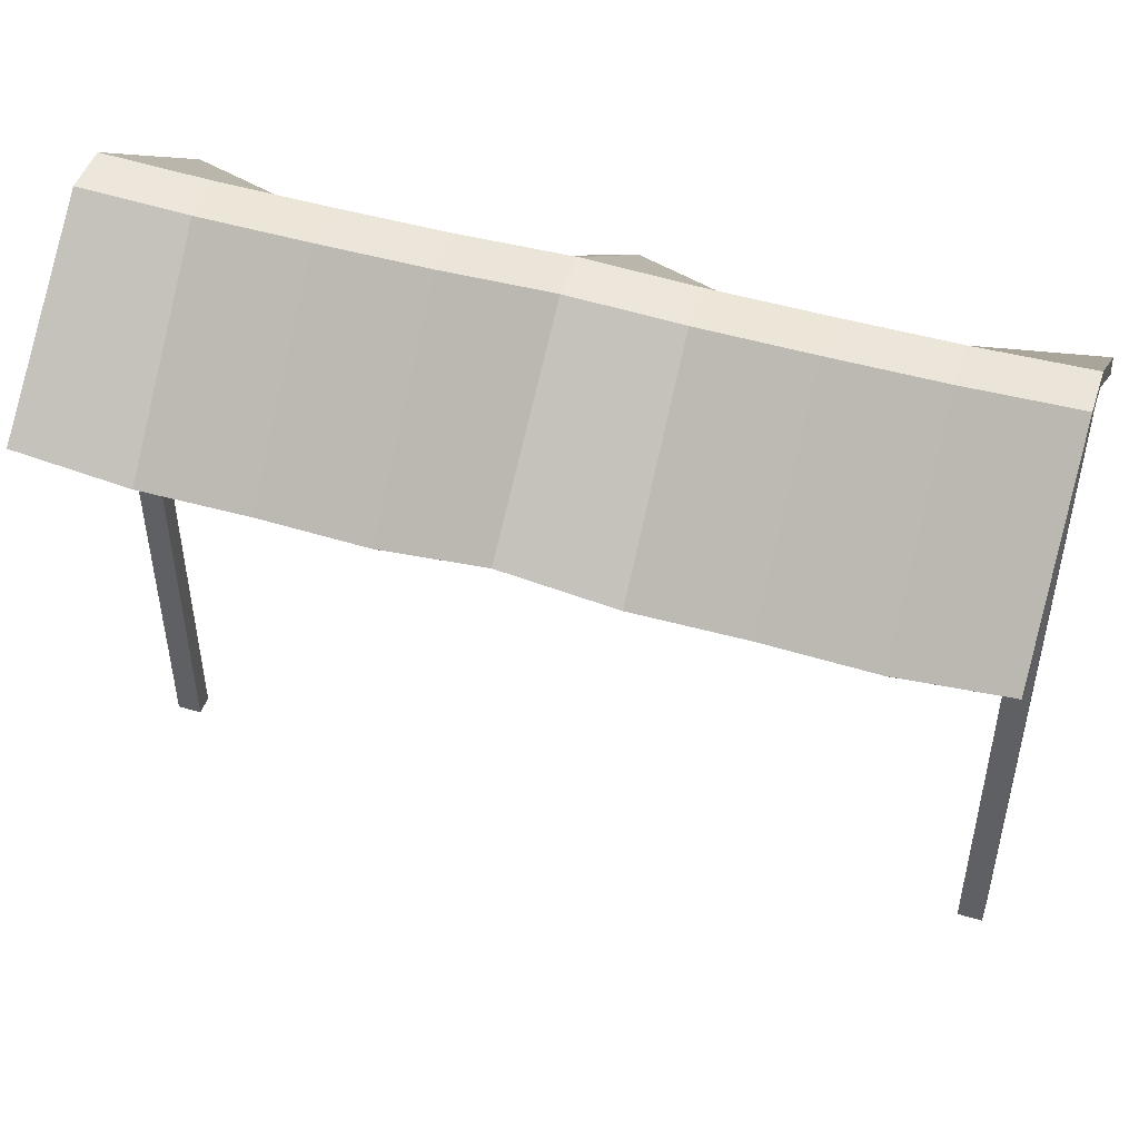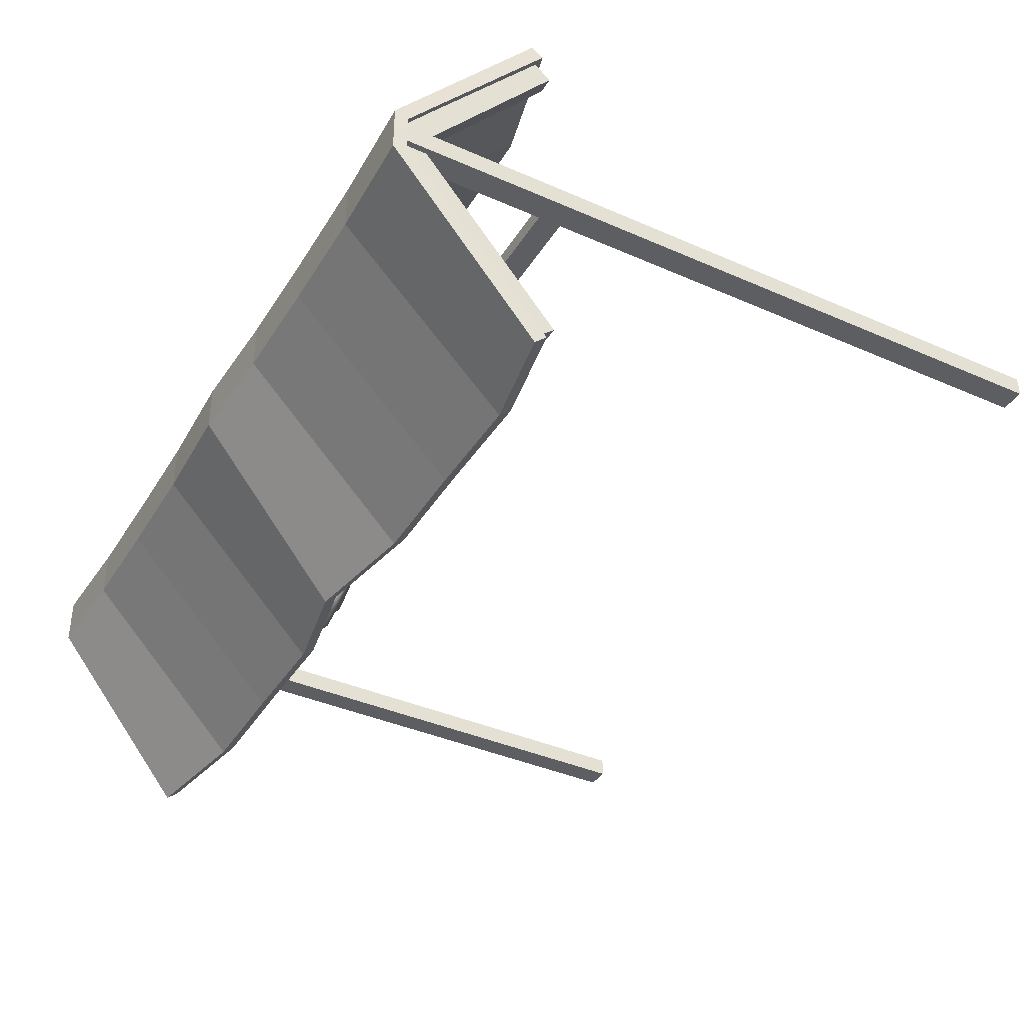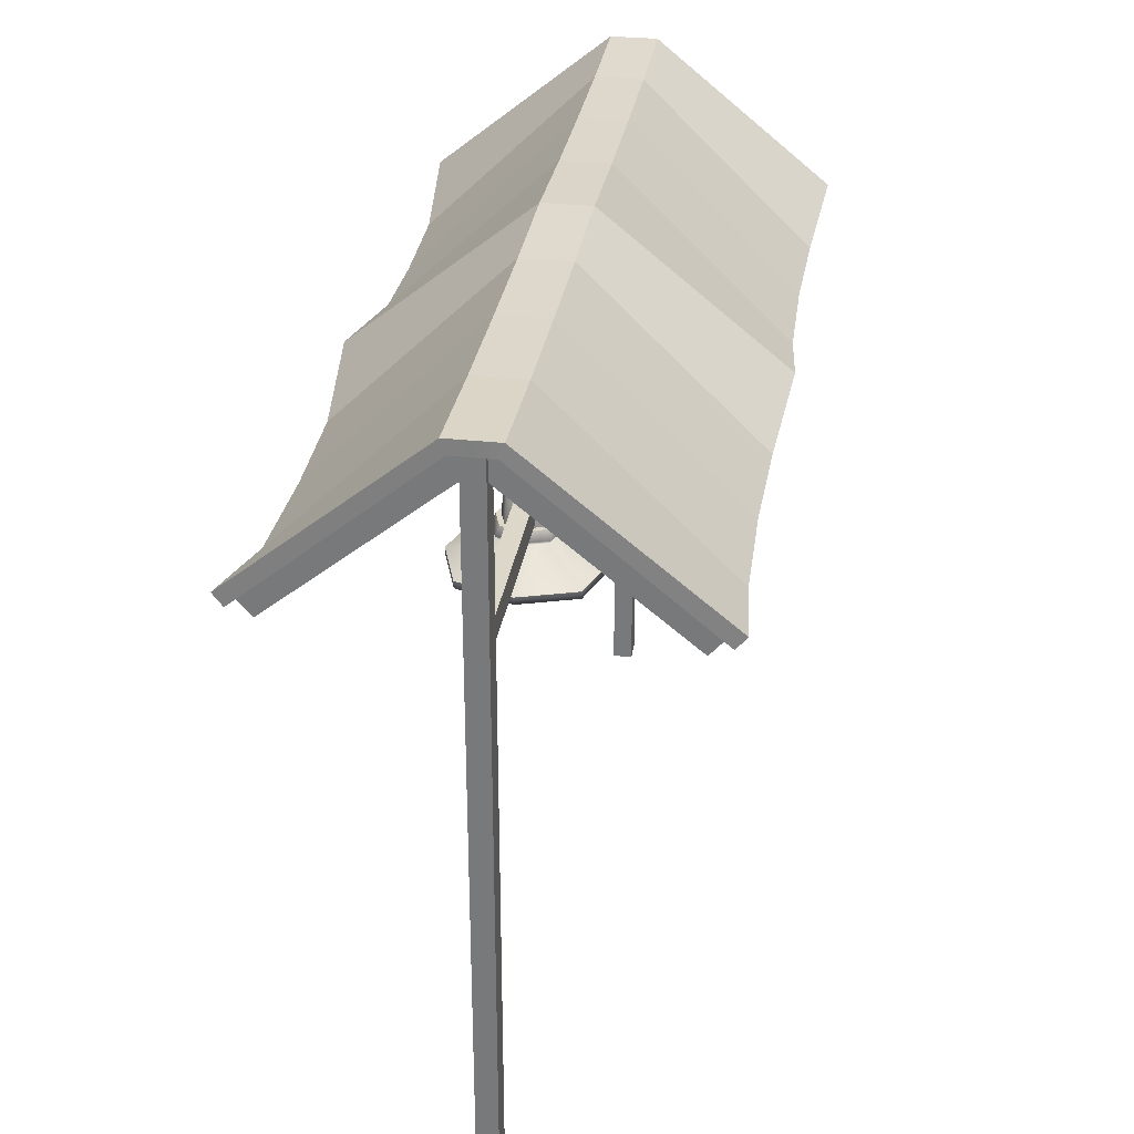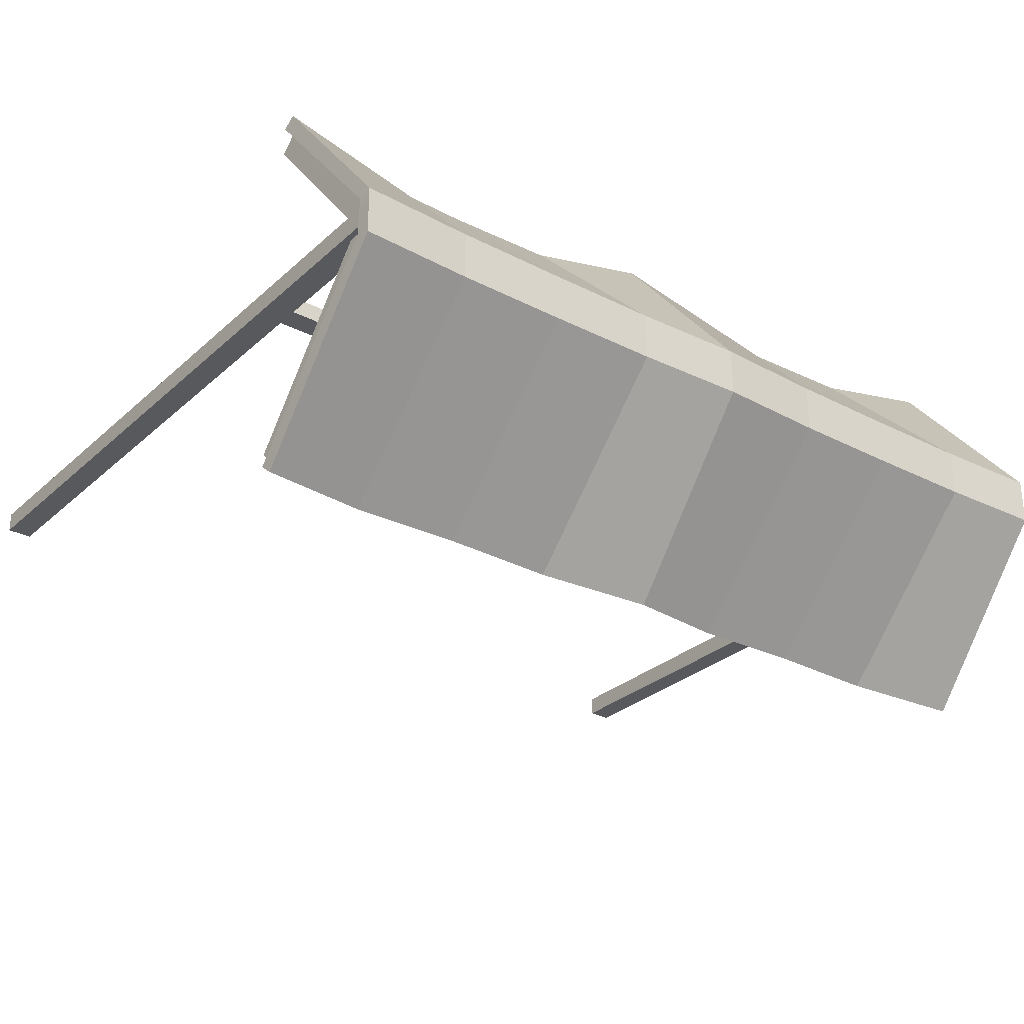
<metadata>
{"format":"obj","ext":"obj","renderer":"f3d","projection":"perspective","resolution":1024,"background":"white","views":[{"elev":48.3,"azim":-161.8,"up":"+Y"},{"elev":-39.0,"azim":-118.8,"up":"+Z"},{"elev":30.9,"azim":-81.1,"up":"+Y"},{"elev":-29.1,"azim":142.7,"up":"+Z"}]}
</metadata>
<code>
v 127.4 169.8 -55.41
v 122.5 169.8 -55.41
v 122.5 164.7 -51.01
v 127.4 164.7 -51.01
v 127.4 213.2 -2.201
v 122.5 213.2 -2.201
v 122.5 208 2.201
v 127.4 208 2.201
v 127.4 169.8 55.41
v 122.5 169.8 55.41
v 122.5 164.7 51.01
v 127.4 164.7 51.01
v 127.4 213.2 2.201
v 122.5 213.2 2.201
v 122.5 208 -2.201
v 127.4 208 -2.201
v -129.1 212.8 2.994
v -129.1 212.8 -2.994
v -121.7 212.8 -2.994
v -121.7 212.8 2.994
v -129.1 2.4e-05 2.994
v -129.1 -1.8e-05 -2.994
v -121.7 -1.8e-05 -2.994
v -121.7 2.4e-05 2.994
v 121.7 212.8 2.994
v 121.7 212.8 -2.994
v 129.1 212.8 -2.994
v 129.1 212.8 2.994
v 121.7 2.4e-05 2.994
v 121.7 -1.8e-05 -2.994
v 129.1 -1.8e-05 -2.994
v 129.1 2.4e-05 2.994
v -127.4 169.8 55.41
v -122.5 169.8 55.41
v -122.5 164.7 51.01
v -127.4 164.7 51.01
v -127.4 213.2 2.201
v -122.5 213.2 2.201
v -122.5 208 -2.201
v -127.4 208 -2.201
v -127.4 169.8 -55.41
v -122.5 169.8 -55.41
v -122.5 164.7 -51.01
v -127.4 164.7 -51.01
v -127.4 213.2 -2.201
v -122.5 213.2 -2.201
v -122.5 208 2.201
v -127.4 208 2.201
v 121.7 165.3 2.448
v 121.7 165.3 -2.448
v 121.7 158.6 -2.448
v 121.7 158.6 2.448
v -121.7 165.3 2.448
v -121.7 165.3 -2.448
v -121.7 158.6 -2.448
v -121.7 158.6 2.448
v 129.1 214.6 -7.06
v -129.1 214.6 -7.06
v 129.1 171.5 -59.93
v -129.1 171.5 -59.93
v 129.1 214.6 7.06
v -129.1 214.6 7.06
v 129.1 171.5 59.93
v -129.1 171.5 59.93
v 0 171.5 -59.93
v 0 214.6 -7.06
v 0 214.6 7.06
v 0 171.5 59.93
v -64.55 164.3 -56.43
v -64.55 213.3 -7.06
v -64.55 213.3 7.06
v -64.55 164.3 56.43
v 64.55 164.3 -56.43
v 64.55 213.3 -7.06
v 64.55 213.3 7.06
v 64.55 164.3 56.43
v 129.2 210 -5.648
v -129.2 210.6 -5.648
v -129.5 168.1 -57.01
v 129.5 168.1 -57.01
v 64.55 161 -53.59
v 129.2 210.6 5.648
v -129.2 210.6 5.648
v -129.5 168.1 57.01
v 129.5 168.1 57.01
v 64.55 161 53.59
v 0 168.2 -56.91
v -64.55 161 -53.59
v 0 168.2 56.91
v -64.55 161 53.59
v -67.59 208.3 5.648
v -67.59 208.3 -5.648
v 2.789 209 -5.648
v 2.789 209.6 5.648
v 74.52 209 -5.648
v 74.52 209 5.648
v 0 214.6 0
v 64.55 213.3 0
v 129.1 214.6 0
v 129.2 210 0
v 74.52 209 0
v 2.789 209 0
v -67.59 208.3 0
v -129.2 210.6 0
v -129.1 214.6 0
v -64.55 213.3 0
v -96.83 164.5 57.1
v -97.01 161.1 54.28
v -98.41 209 5.648
v -98.41 209 0
v -98.41 209 -5.648
v -97.01 161.1 -54.28
v -96.83 164.5 -57.1
v -96.83 213.5 -7.06
v -96.83 213.5 0
v -96.83 213.5 7.06
v -32.28 164.5 57.1
v -32.28 161.1 54.23
v -32.4 208.4 5.648
v -32.4 209 0
v -32.4 209 -5.648
v -32.28 161.1 -54.23
v -32.28 164.5 -57.1
v -32.28 213.5 -7.06
v -32.28 213.5 0
v -32.28 213.5 7.06
v 32.28 164.5 57.1
v 32.28 161.1 54.23
v 38.65 208.4 5.648
v 38.65 208.4 0
v 38.65 209 -5.648
v 32.28 161.1 -54.23
v 32.28 164.5 -57.1
v 32.28 213.5 -7.06
v 32.28 213.5 0
v 32.28 213.5 7.06
v 96.83 164.5 57.1
v 97.01 161.1 54.28
v 101.9 209 5.648
v 101.9 209 0
v 101.9 209 -5.648
v 97.01 161.1 -54.28
v 96.83 164.5 -57.1
v 96.83 213.5 -7.06
v 96.83 213.5 0
v 96.83 213.5 7.06
v -9.658 141.8 9.535
v 9.658 141.8 9.535
v -4.222 167.6 4.099
v 4.222 167.6 4.099
v -4.222 167.6 -4.345
v 4.222 167.6 -4.345
v -9.658 141.8 -9.781
v 9.658 141.8 -9.781
v 6.054 154.1 5.931
v -6.054 154.1 5.931
v -6.054 154.1 -6.177
v 6.054 154.1 -6.177
v 15.71 145.1 15.59
v -15.71 145.1 15.59
v -15.71 145.1 -15.83
v 15.71 145.1 -15.83
v 0 141.2 12.92
v 0 168.3 5.577
v 0 168.3 -5.823
v 0 141.2 -13.16
v -5.7 168.3 -0.123
v 5.7 168.3 -0.123
v -7.021 155.4 -7.145
v 7.022 155.4 -7.145
v -13.04 141.2 -0.123
v 13.04 141.2 -0.123
v 7.022 155.4 6.898
v -7.021 155.4 6.898
v 0 154.1 7.949
v -8.072 154.1 -0.123
v 0 154.1 -8.195
v 8.072 154.1 -0.123
v 0 145.1 20.82
v -20.95 145.1 -0.123
v 0 145.1 -21.07
v 20.95 145.1 -0.123
v 0 169.3 -0.123
v 0 140.6 -0.123
v 0 155.4 9.239
v -9.362 155.4 -0.123
v 0 155.4 -9.485
v 9.362 155.4 -0.123
v 0 158 6.527
v -4.961 158 4.838
v -6.65 158 -0.123
v -4.961 158 -5.084
v 0 158 -6.773
v 4.961 158 -5.084
v 6.651 158 -0.123
v 4.961 158 4.838
v -6.036 158 5.913
v -8.068 158 -0.123
v -6.036 158 -6.159
v 0 158 -8.191
v 6.036 158 -6.159
v 8.068 158 -0.123
v 6.036 158 5.913
v 0 158 7.945
v -15.78 147.2 15.66
v -21.04 147.2 -0.123
v -15.78 147.2 -15.9
v 0 147.2 -21.16
v 15.78 147.2 -15.9
v 21.04 147.2 -0.123
v 15.78 147.2 15.66
v 0 147.2 20.92
v 0 146.1 15.84
v -11.92 146.4 11.8
v -15.97 146.1 -0.123
v -11.92 146.4 -12.04
v 0 146.1 -16.09
v 11.92 146.4 -12.04
v 15.97 146.1 -0.123
v 11.92 146.4 11.8
v 51.2 141.8 9.535
v 70.52 141.8 9.535
v 56.64 167.6 4.099
v 65.08 167.6 4.099
v 56.64 167.6 -4.345
v 65.08 167.6 -4.345
v 51.2 141.8 -9.781
v 70.52 141.8 -9.781
v 66.92 154.1 5.931
v 54.81 154.1 5.931
v 54.81 154.1 -6.177
v 66.92 154.1 -6.177
v 76.57 145.1 15.59
v 45.15 145.1 15.59
v 45.15 145.1 -15.83
v 76.57 145.1 -15.83
v 60.86 141.2 12.92
v 60.86 168.3 5.577
v 60.86 168.3 -5.823
v 60.86 141.2 -13.16
v 55.16 168.3 -0.123
v 66.56 168.3 -0.123
v 53.84 155.4 -7.145
v 67.88 155.4 -7.145
v 47.82 141.2 -0.123
v 73.9 141.2 -0.123
v 67.88 155.4 6.898
v 53.84 155.4 6.898
v 60.86 154.1 7.949
v 52.79 154.1 -0.123
v 60.86 154.1 -8.195
v 68.93 154.1 -0.123
v 60.86 145.1 20.82
v 39.92 145.1 -0.123
v 60.86 145.1 -21.07
v 81.81 145.1 -0.123
v 60.86 169.3 -0.123
v 60.86 140.6 -0.123
v 60.86 155.4 9.239
v 51.5 155.4 -0.123
v 60.86 155.4 -9.485
v 70.22 155.4 -0.123
v 60.86 158 6.527
v 55.9 158 4.838
v 54.21 158 -0.123
v 55.9 158 -5.084
v 60.86 158 -6.773
v 65.82 158 -5.084
v 67.51 158 -0.123
v 65.82 158 4.838
v 54.83 158 5.913
v 52.79 158 -0.123
v 54.83 158 -6.159
v 60.86 158 -8.191
v 66.9 158 -6.159
v 68.93 158 -0.123
v 66.9 158 5.913
v 60.86 158 7.945
v 45.08 147.2 15.66
v 39.82 147.2 -0.123
v 45.08 147.2 -15.9
v 60.86 147.2 -21.16
v 76.64 147.2 -15.9
v 81.9 147.2 -0.123
v 76.64 147.2 15.66
v 60.86 147.2 20.92
v 60.86 146.1 15.84
v 48.94 146.4 11.8
v 44.9 146.1 -0.123
v 48.94 146.4 -12.04
v 60.86 146.1 -16.09
v 72.78 146.4 -12.04
v 76.83 146.1 -0.123
v 72.78 146.4 11.8
v -70.52 141.8 9.535
v -51.2 141.8 9.535
v -65.08 167.6 4.099
v -56.64 167.6 4.099
v -65.08 167.6 -4.345
v -56.64 167.6 -4.345
v -70.52 141.8 -9.781
v -51.2 141.8 -9.781
v -54.81 154.1 5.931
v -66.92 154.1 5.931
v -66.92 154.1 -6.177
v -54.81 154.1 -6.177
v -45.15 145.1 15.59
v -76.57 145.1 15.59
v -76.57 145.1 -15.83
v -45.15 145.1 -15.83
v -60.86 141.2 12.92
v -60.86 168.3 5.577
v -60.86 168.3 -5.823
v -60.86 141.2 -13.16
v -66.56 168.3 -0.123
v -55.16 168.3 -0.123
v -67.88 155.4 -7.145
v -53.84 155.4 -7.145
v -73.9 141.2 -0.123
v -47.82 141.2 -0.123
v -53.84 155.4 6.898
v -67.88 155.4 6.898
v -60.86 154.1 7.949
v -68.93 154.1 -0.123
v -60.86 154.1 -8.195
v -52.79 154.1 -0.123
v -60.86 145.1 20.82
v -81.81 145.1 -0.123
v -60.86 145.1 -21.07
v -39.92 145.1 -0.123
v -60.86 169.3 -0.123
v -60.86 140.6 -0.123
v -60.86 155.4 9.239
v -70.22 155.4 -0.123
v -60.86 155.4 -9.485
v -51.5 155.4 -0.123
v -60.86 158 6.527
v -65.82 158 4.838
v -67.51 158 -0.123
v -65.82 158 -5.084
v -60.86 158 -6.773
v -55.9 158 -5.084
v -54.21 158 -0.123
v -55.9 158 4.838
v -66.9 158 5.913
v -68.93 158 -0.123
v -66.9 158 -6.159
v -60.86 158 -8.191
v -54.83 158 -6.159
v -52.79 158 -0.123
v -54.83 158 5.913
v -60.86 158 7.945
v -76.64 147.2 15.66
v -81.9 147.2 -0.123
v -76.64 147.2 -15.9
v -60.86 147.2 -21.16
v -45.08 147.2 -15.9
v -39.82 147.2 -0.123
v -45.08 147.2 15.66
v -60.86 147.2 20.92
v -60.86 146.1 15.84
v -72.78 146.4 11.8
v -76.83 146.1 -0.123
v -72.78 146.4 -12.04
v -60.86 146.1 -16.09
v -48.94 146.4 -12.04
v -44.9 146.1 -0.123
v -48.94 146.4 11.8
f 1 2 6 5
f 2 3 7 6
f 3 4 8 7
f 4 1 5 8
f 3 2 1 4
f 9 13 14 10
f 10 14 15 11
f 11 15 16 12
f 12 16 13 9
f 11 12 9 10
f 17 18 22 21
f 18 19 23 22
f 19 20 24 23
f 20 17 21 24
f 25 26 30 29
f 26 27 31 30
f 27 28 32 31
f 28 25 29 32
f 19 18 17 20
f 27 26 25 28
f 33 34 38 37
f 34 35 39 38
f 35 36 40 39
f 36 33 37 40
f 35 34 33 36
f 41 45 46 42
f 42 46 47 43
f 43 47 48 44
f 44 48 45 41
f 43 44 41 42
f 53 49 50 54
f 50 51 55 54
f 51 52 56 55
f 52 49 53 56
f 143 144 57 59
f 57 144 145 99
f 146 137 63 61
f 123 124 66 65
f 124 125 97 66
f 126 117 68 67
f 113 114 70 69
f 70 114 115 106
f 116 107 72 71
f 133 134 74 73
f 74 134 135 98
f 136 127 76 75
f 77 57 99 100
f 58 60 79 78
f 59 57 77 80
f 142 143 59 80
f 64 62 83 84
f 61 63 85 82
f 63 137 138 85
f 78 104 105 58
f 122 123 65 87
f 68 117 118 89
f 112 113 69 88
f 72 107 108 90
f 132 133 73 81
f 76 127 128 86
f 89 118 119 94
f 87 93 121 122
f 93 102 120 121
f 91 90 108 109
f 92 103 110 111
f 88 92 111 112
f 81 95 131 132
f 95 101 130 131
f 128 129 96 86
f 77 141 142 80
f 100 140 141 77
f 138 139 82 85
f 98 135 136 75
f 99 145 146 61
f 100 99 61 82
f 82 139 140 100
f 129 130 101 96
f 119 120 102 94
f 109 110 103 91
f 105 104 83 62
f 106 115 116 71
f 67 97 125 126
f 108 107 64 84
f 109 108 84 83
f 104 110 109 83
f 111 110 104 78
f 112 111 78 79
f 60 113 112 79
f 60 58 114 113
f 115 114 58 105
f 116 115 105 62
f 64 107 116 62
f 118 117 72 90
f 119 118 90 91
f 103 120 119 91
f 121 120 103 92
f 122 121 92 88
f 69 123 122 88
f 69 70 124 123
f 106 125 124 70
f 126 125 106 71
f 71 72 117 126
f 128 127 68 89
f 89 94 129 128
f 102 130 129 94
f 131 130 102 93
f 132 131 93 87
f 65 133 132 87
f 65 66 134 133
f 135 134 66 97
f 136 135 97 67
f 67 68 127 136
f 138 137 76 86
f 86 96 139 138
f 140 139 96 101
f 141 140 101 95
f 142 141 95 81
f 73 143 142 81
f 73 74 144 143
f 145 144 74 98
f 146 145 98 75
f 75 76 137 146
f 220 213 163 148
f 147 163 213 214
f 164 150 168 183
f 168 152 165 183
f 165 151 167 183
f 167 149 164 183
f 154 166 217 218
f 216 217 166 153
f 166 154 172 184
f 172 148 163 184
f 163 147 171 184
f 171 153 166 184
f 154 218 219 172
f 219 220 148 172
f 147 214 215 171
f 215 216 153 171
f 175 155 173 185
f 173 203 204 185
f 204 197 174 185
f 174 156 175 185
f 176 156 174 186
f 174 197 198 186
f 198 199 169 186
f 169 157 176 186
f 200 201 170 187
f 170 158 177 187
f 177 157 169 187
f 169 199 200 187
f 178 158 170 188
f 170 201 202 188
f 202 203 173 188
f 173 155 178 188
f 179 159 211 212
f 160 179 212 205
f 180 160 205 206
f 161 180 206 207
f 162 181 208 209
f 181 161 207 208
f 182 162 209 210
f 210 211 159 182
f 164 149 190 189
f 191 190 149 167
f 167 151 192 191
f 193 192 151 165
f 165 152 194 193
f 195 194 152 168
f 168 150 196 195
f 189 196 150 164
f 198 197 190 191
f 191 192 199 198
f 200 199 192 193
f 193 194 201 200
f 202 201 194 195
f 195 196 203 202
f 204 203 196 189
f 189 190 197 204
f 206 205 156 176
f 207 206 176 157
f 208 207 157 177
f 209 208 177 158
f 210 209 158 178
f 155 211 210 178
f 212 211 155 175
f 205 212 175 156
f 214 213 179 160
f 215 214 160 180
f 161 216 215 180
f 161 181 217 216
f 218 217 181 162
f 219 218 162 182
f 159 220 219 182
f 159 179 213 220
f 294 287 237 222
f 221 237 287 288
f 238 224 242 257
f 242 226 239 257
f 239 225 241 257
f 241 223 238 257
f 228 240 291 292
f 290 291 240 227
f 240 228 246 258
f 246 222 237 258
f 237 221 245 258
f 245 227 240 258
f 228 292 293 246
f 293 294 222 246
f 221 288 289 245
f 289 290 227 245
f 249 229 247 259
f 247 277 278 259
f 278 271 248 259
f 248 230 249 259
f 250 230 248 260
f 248 271 272 260
f 272 273 243 260
f 243 231 250 260
f 274 275 244 261
f 244 232 251 261
f 251 231 243 261
f 243 273 274 261
f 252 232 244 262
f 244 275 276 262
f 276 277 247 262
f 247 229 252 262
f 253 233 285 286
f 234 253 286 279
f 254 234 279 280
f 235 254 280 281
f 236 255 282 283
f 255 235 281 282
f 256 236 283 284
f 284 285 233 256
f 238 223 264 263
f 265 264 223 241
f 241 225 266 265
f 267 266 225 239
f 239 226 268 267
f 269 268 226 242
f 242 224 270 269
f 263 270 224 238
f 272 271 264 265
f 265 266 273 272
f 274 273 266 267
f 267 268 275 274
f 276 275 268 269
f 269 270 277 276
f 278 277 270 263
f 263 264 271 278
f 280 279 230 250
f 281 280 250 231
f 282 281 231 251
f 283 282 251 232
f 284 283 232 252
f 229 285 284 252
f 286 285 229 249
f 279 286 249 230
f 288 287 253 234
f 289 288 234 254
f 235 290 289 254
f 235 255 291 290
f 292 291 255 236
f 293 292 236 256
f 233 294 293 256
f 233 253 287 294
f 368 361 311 296
f 295 311 361 362
f 312 298 316 331
f 316 300 313 331
f 313 299 315 331
f 315 297 312 331
f 302 314 365 366
f 364 365 314 301
f 314 302 320 332
f 320 296 311 332
f 311 295 319 332
f 319 301 314 332
f 302 366 367 320
f 367 368 296 320
f 295 362 363 319
f 363 364 301 319
f 323 303 321 333
f 321 351 352 333
f 352 345 322 333
f 322 304 323 333
f 324 304 322 334
f 322 345 346 334
f 346 347 317 334
f 317 305 324 334
f 348 349 318 335
f 318 306 325 335
f 325 305 317 335
f 317 347 348 335
f 326 306 318 336
f 318 349 350 336
f 350 351 321 336
f 321 303 326 336
f 327 307 359 360
f 308 327 360 353
f 328 308 353 354
f 309 328 354 355
f 310 329 356 357
f 329 309 355 356
f 330 310 357 358
f 358 359 307 330
f 312 297 338 337
f 339 338 297 315
f 315 299 340 339
f 341 340 299 313
f 313 300 342 341
f 343 342 300 316
f 316 298 344 343
f 337 344 298 312
f 346 345 338 339
f 339 340 347 346
f 348 347 340 341
f 341 342 349 348
f 350 349 342 343
f 343 344 351 350
f 352 351 344 337
f 337 338 345 352
f 354 353 304 324
f 355 354 324 305
f 356 355 305 325
f 357 356 325 306
f 358 357 306 326
f 303 359 358 326
f 360 359 303 323
f 353 360 323 304
f 362 361 327 308
f 363 362 308 328
f 309 364 363 328
f 309 329 365 364
f 366 365 329 310
f 367 366 310 330
f 307 368 367 330
f 307 327 361 368

</code>
